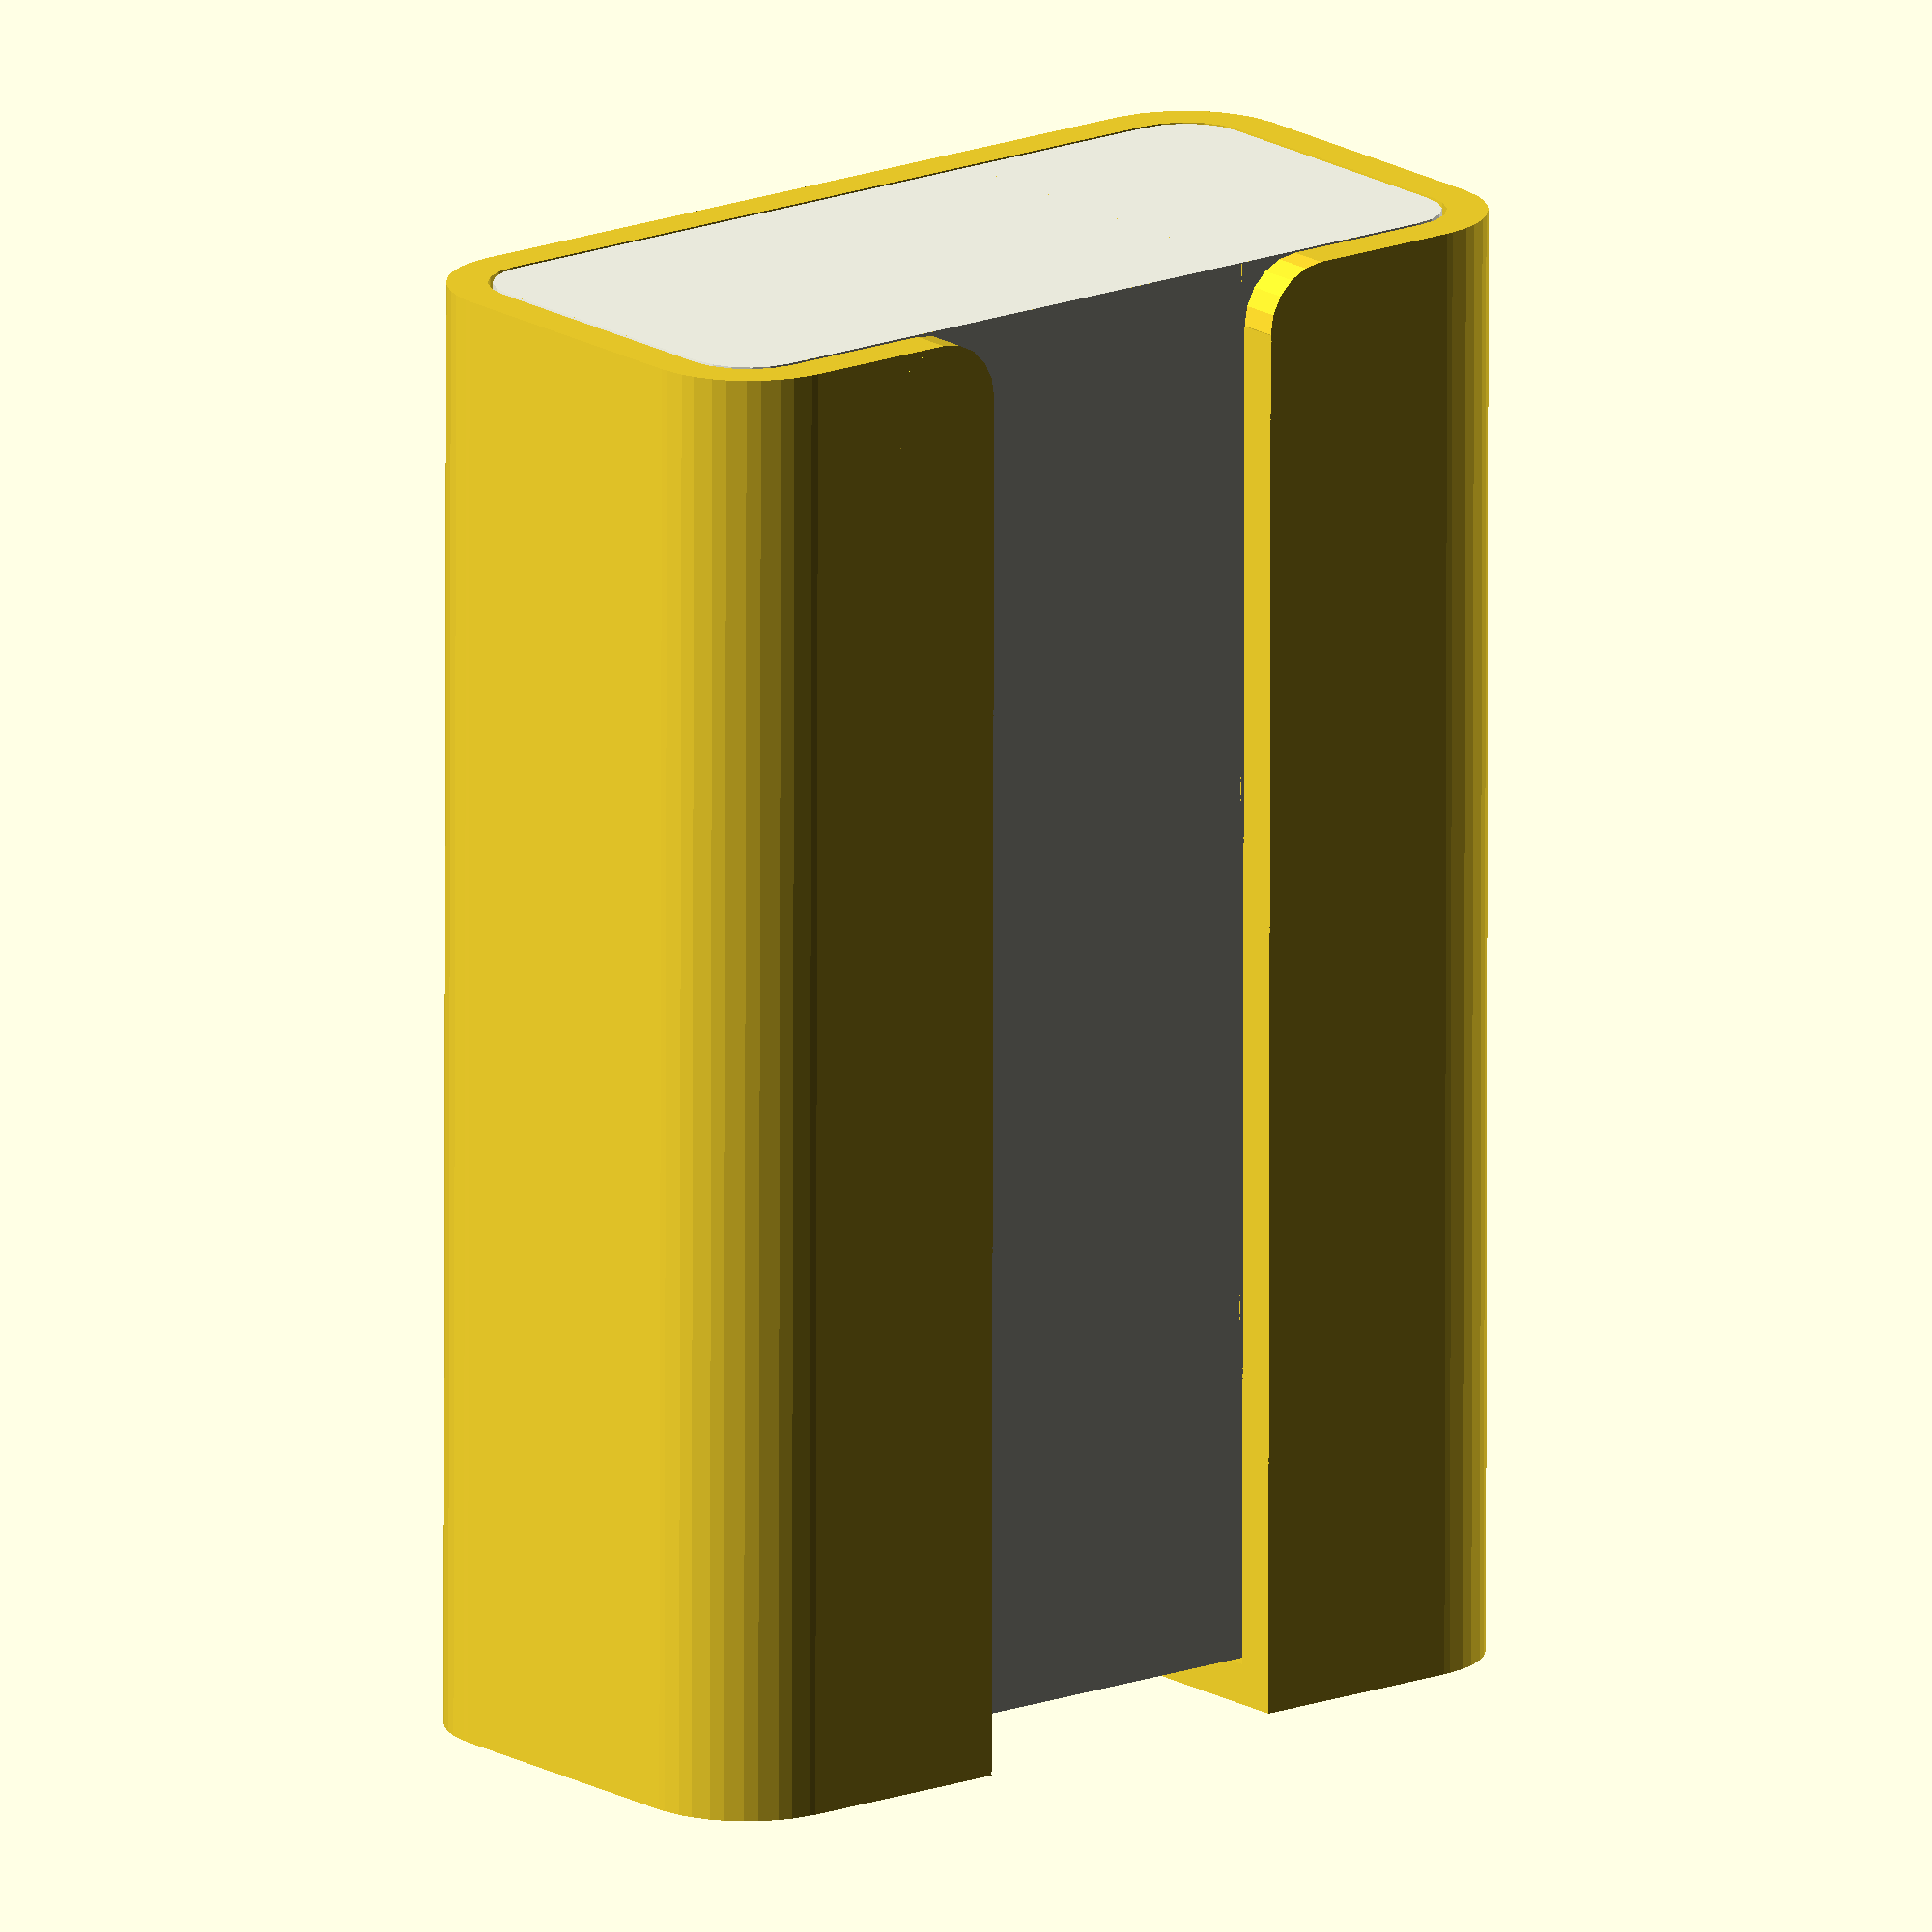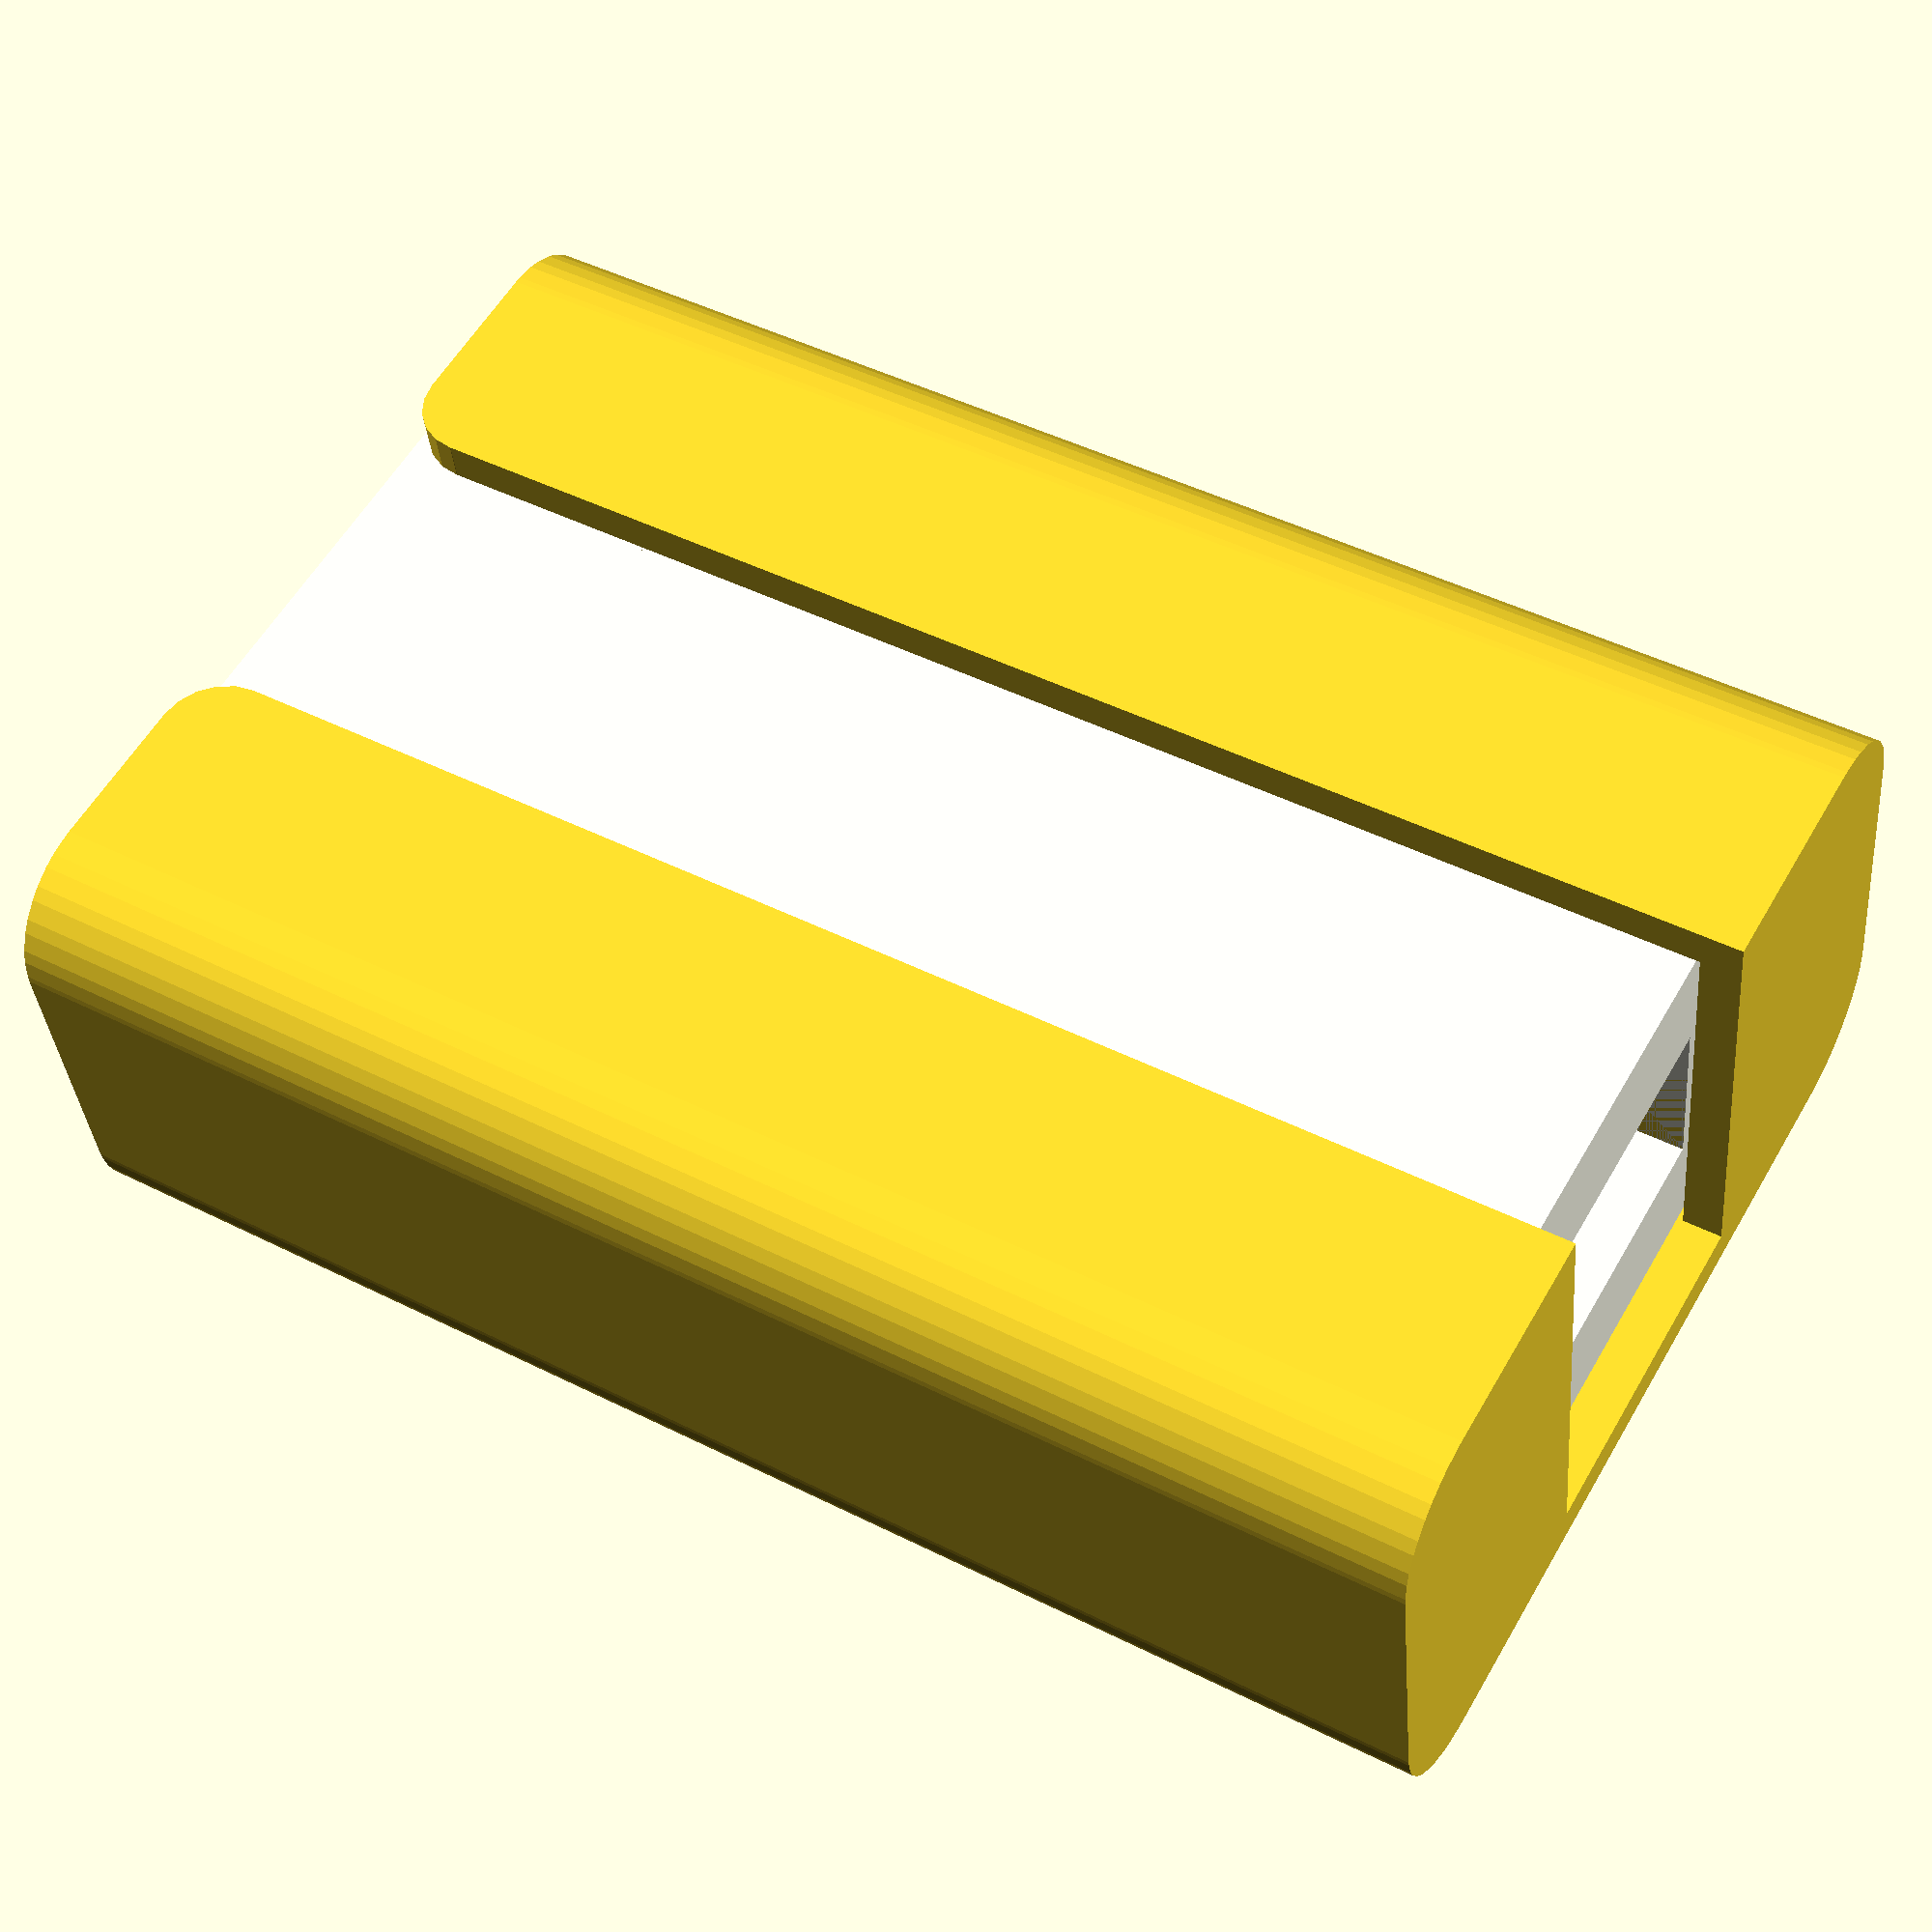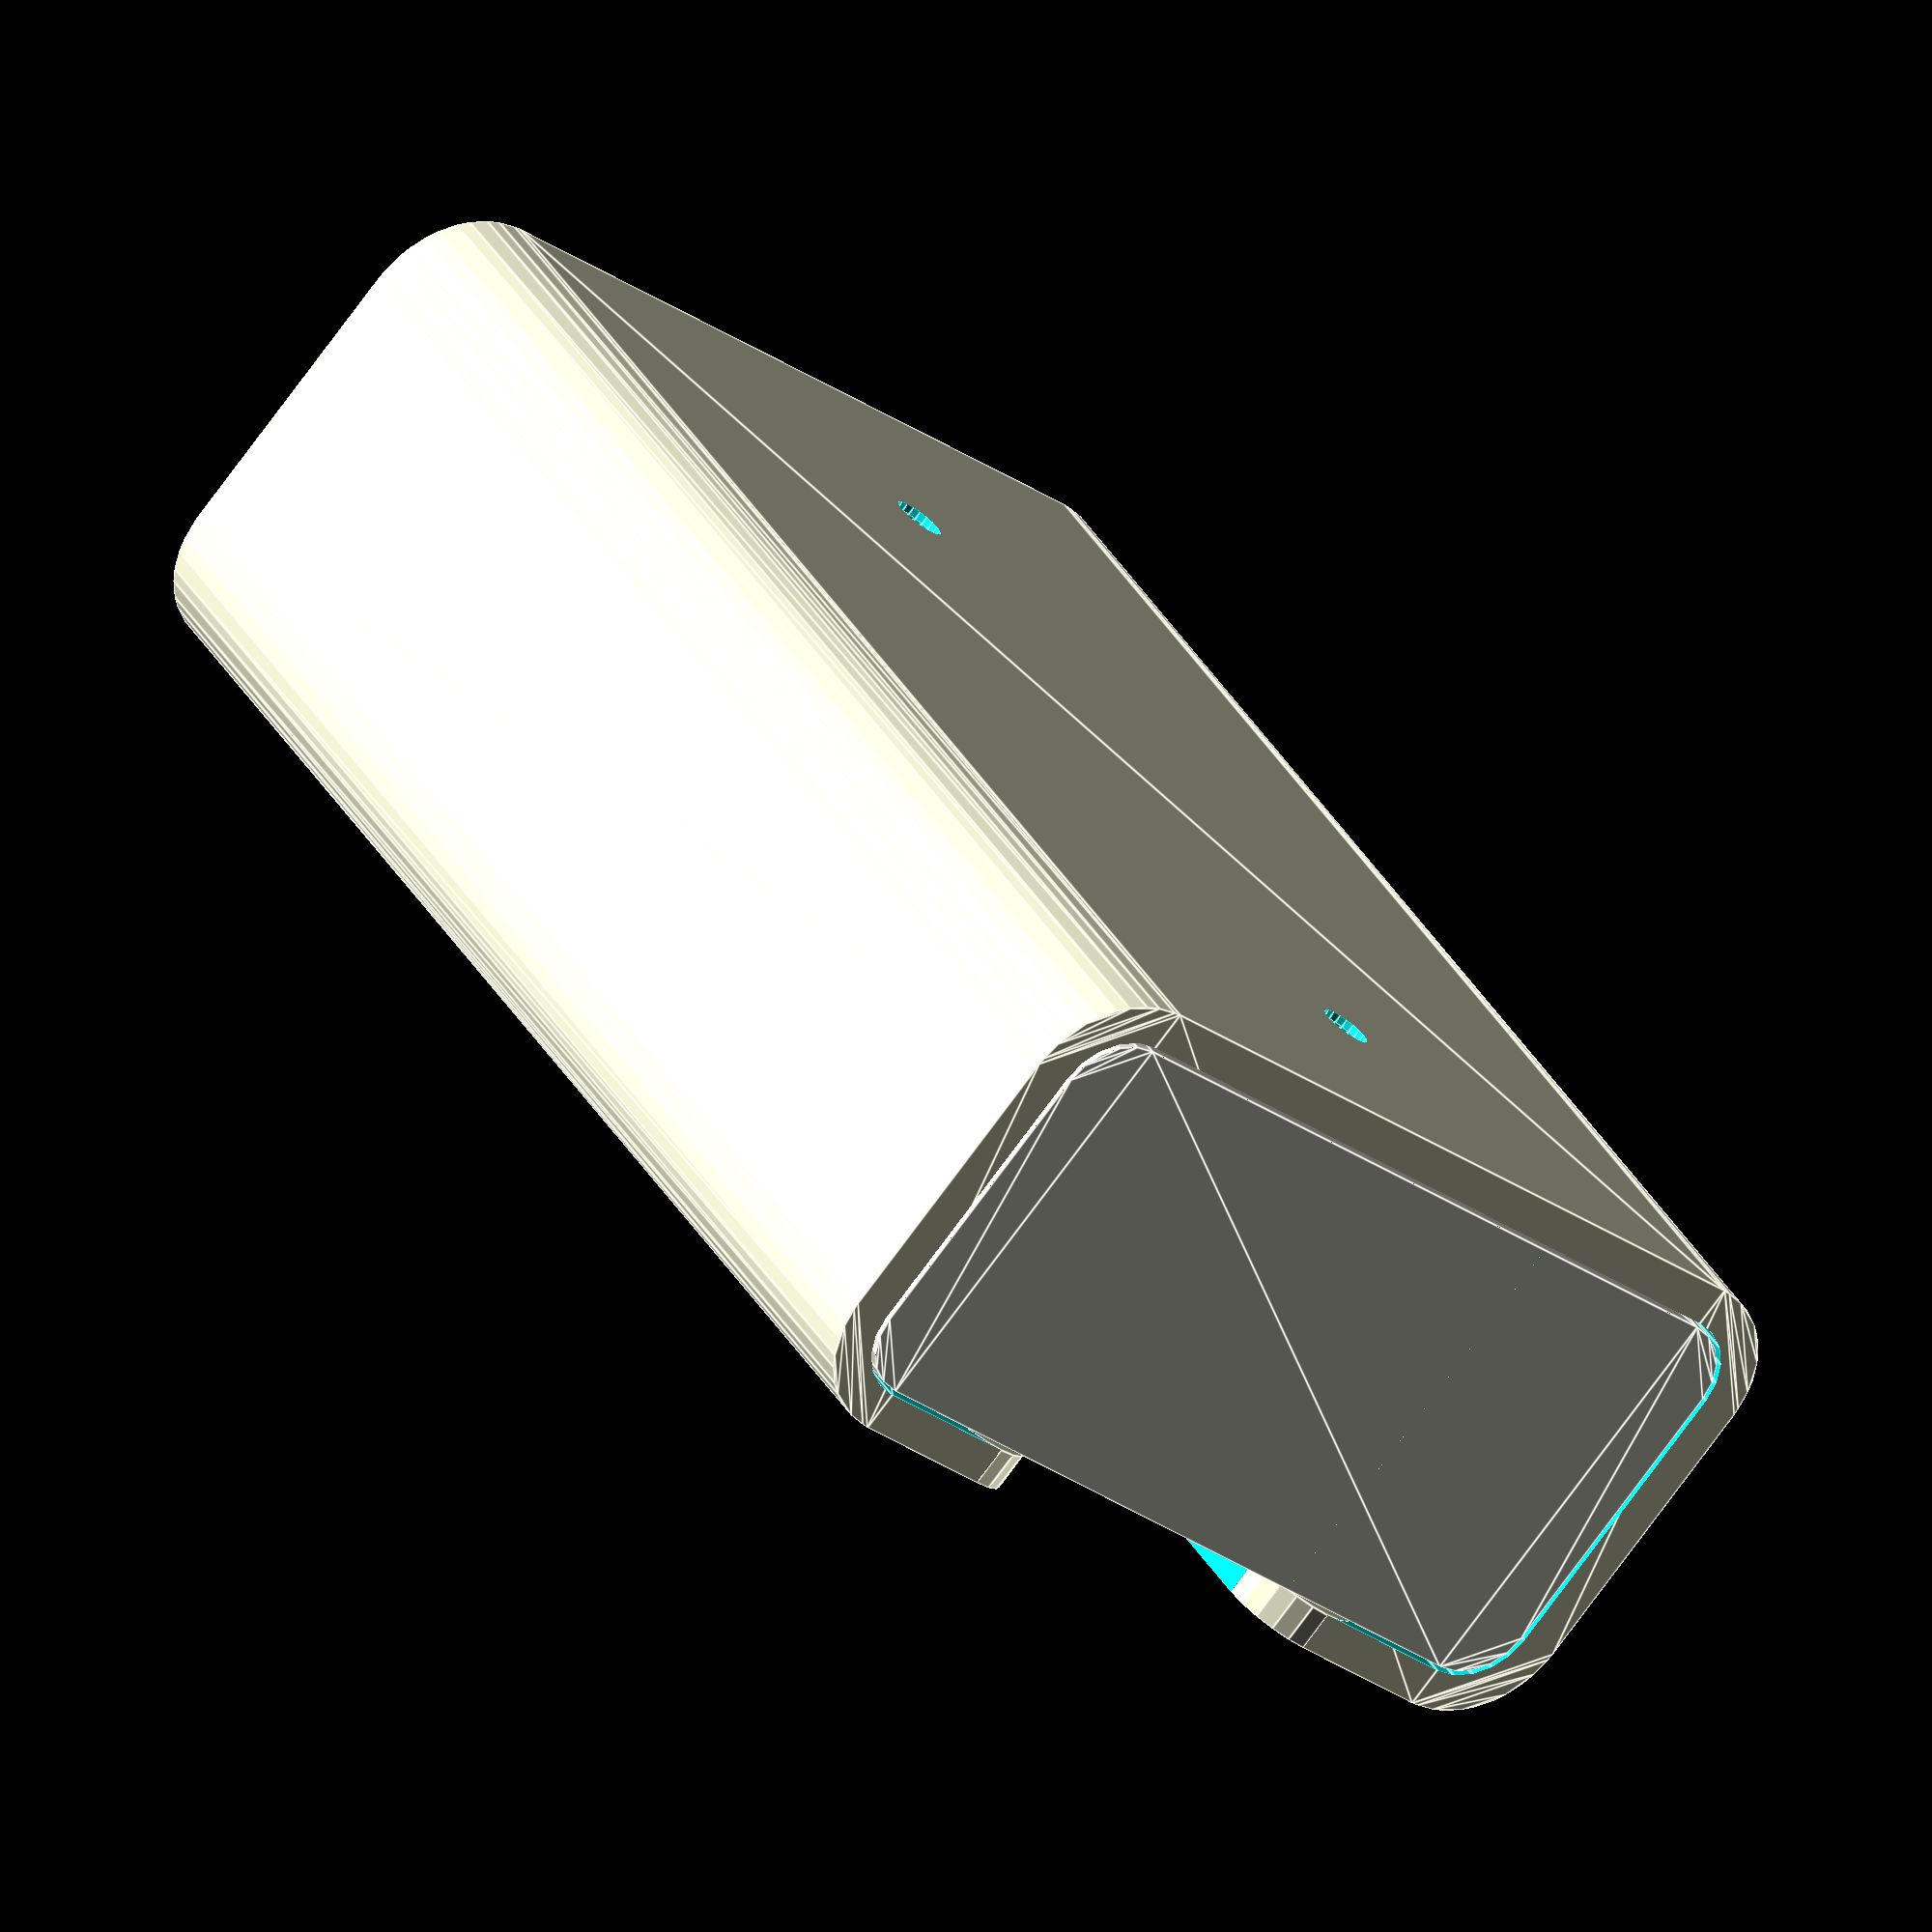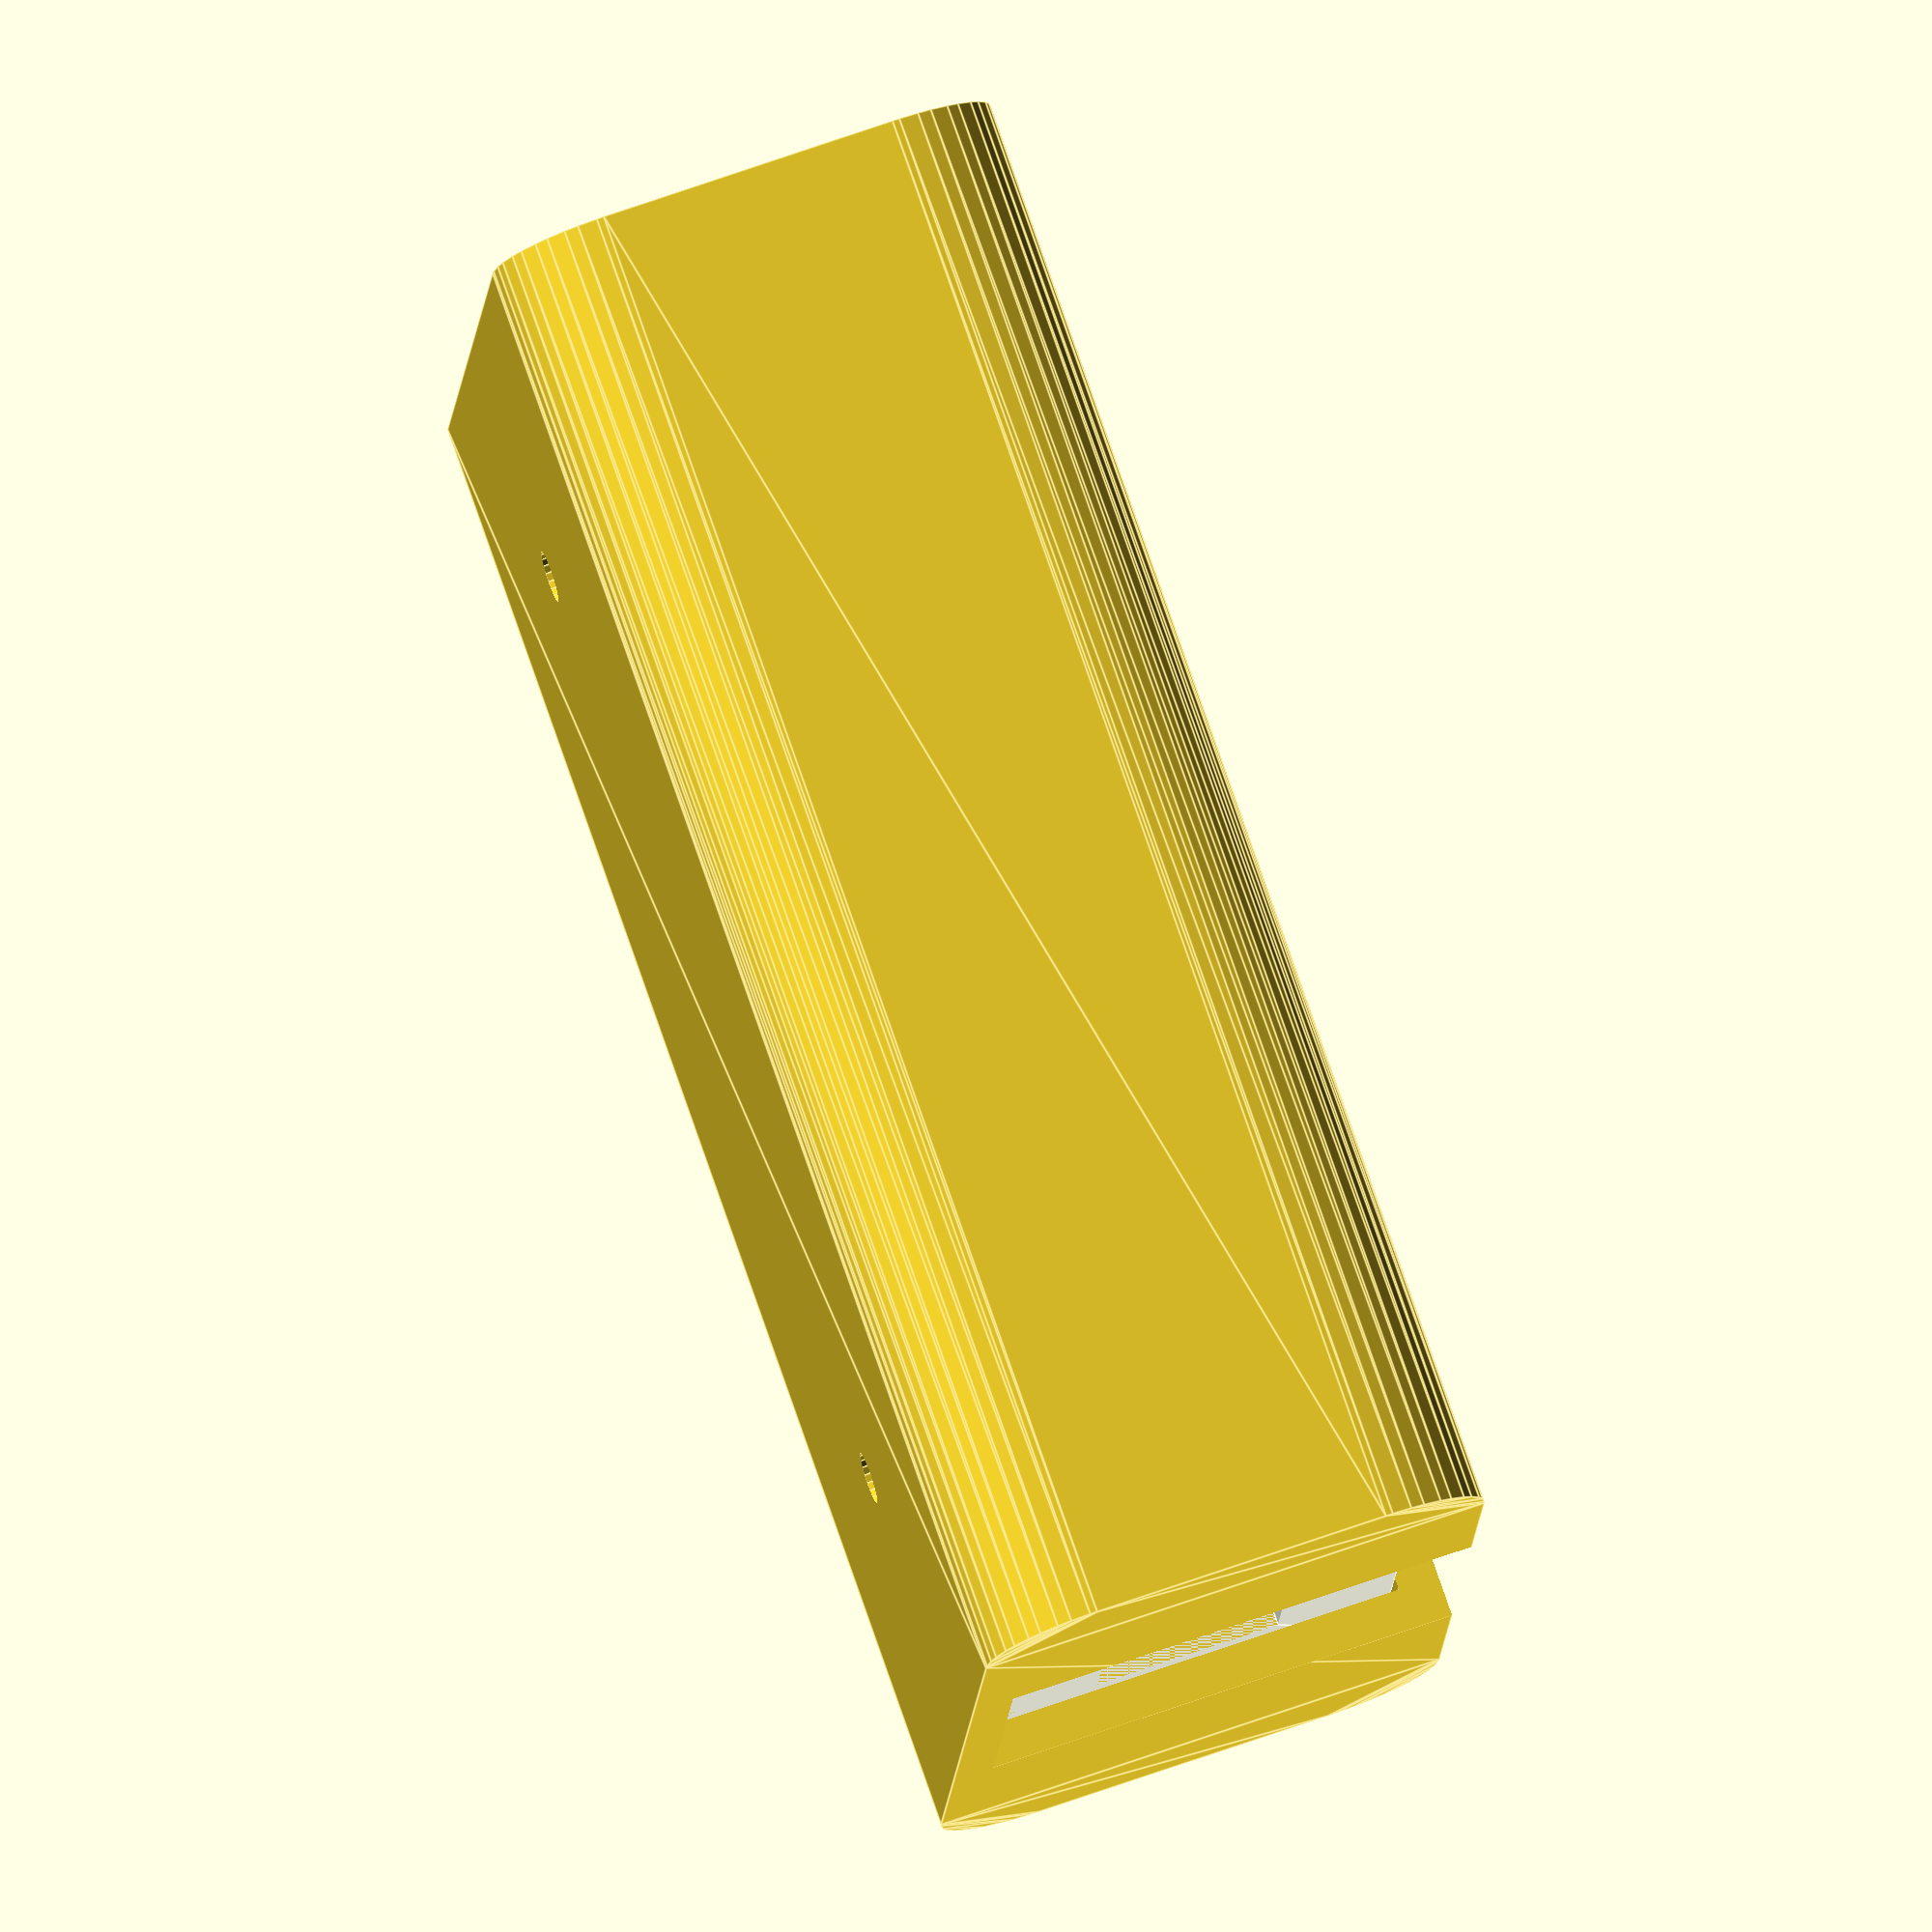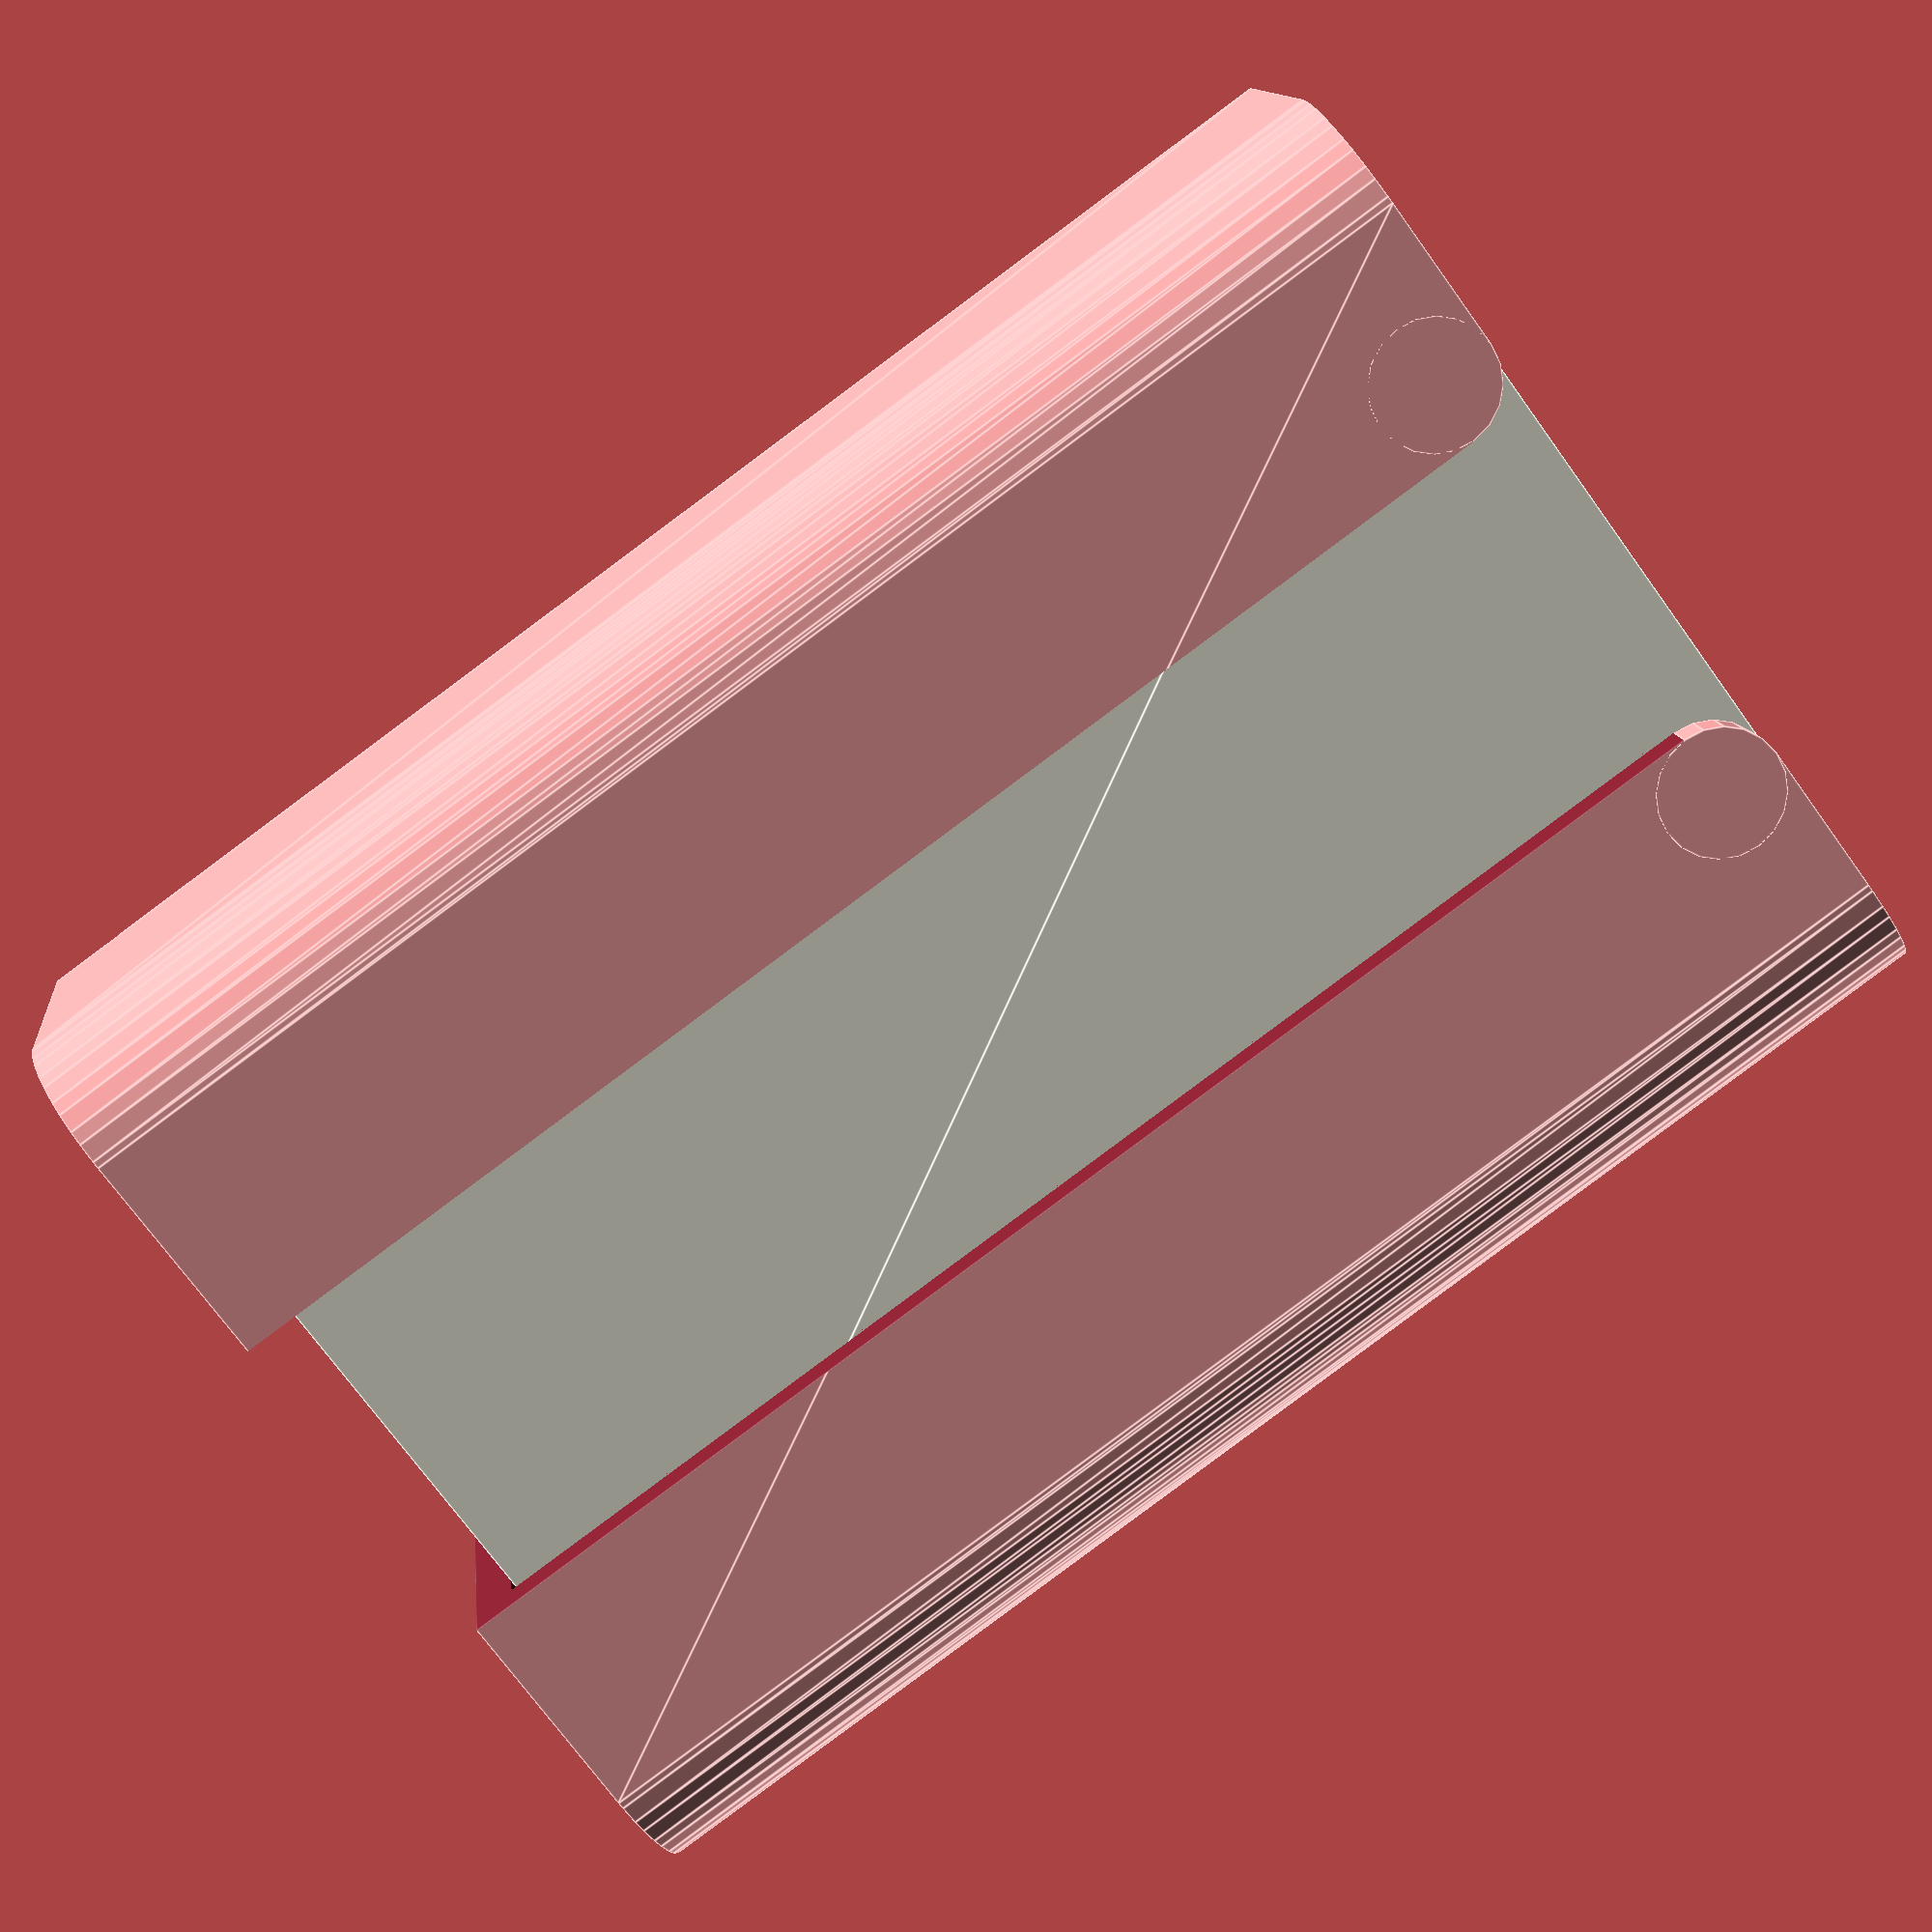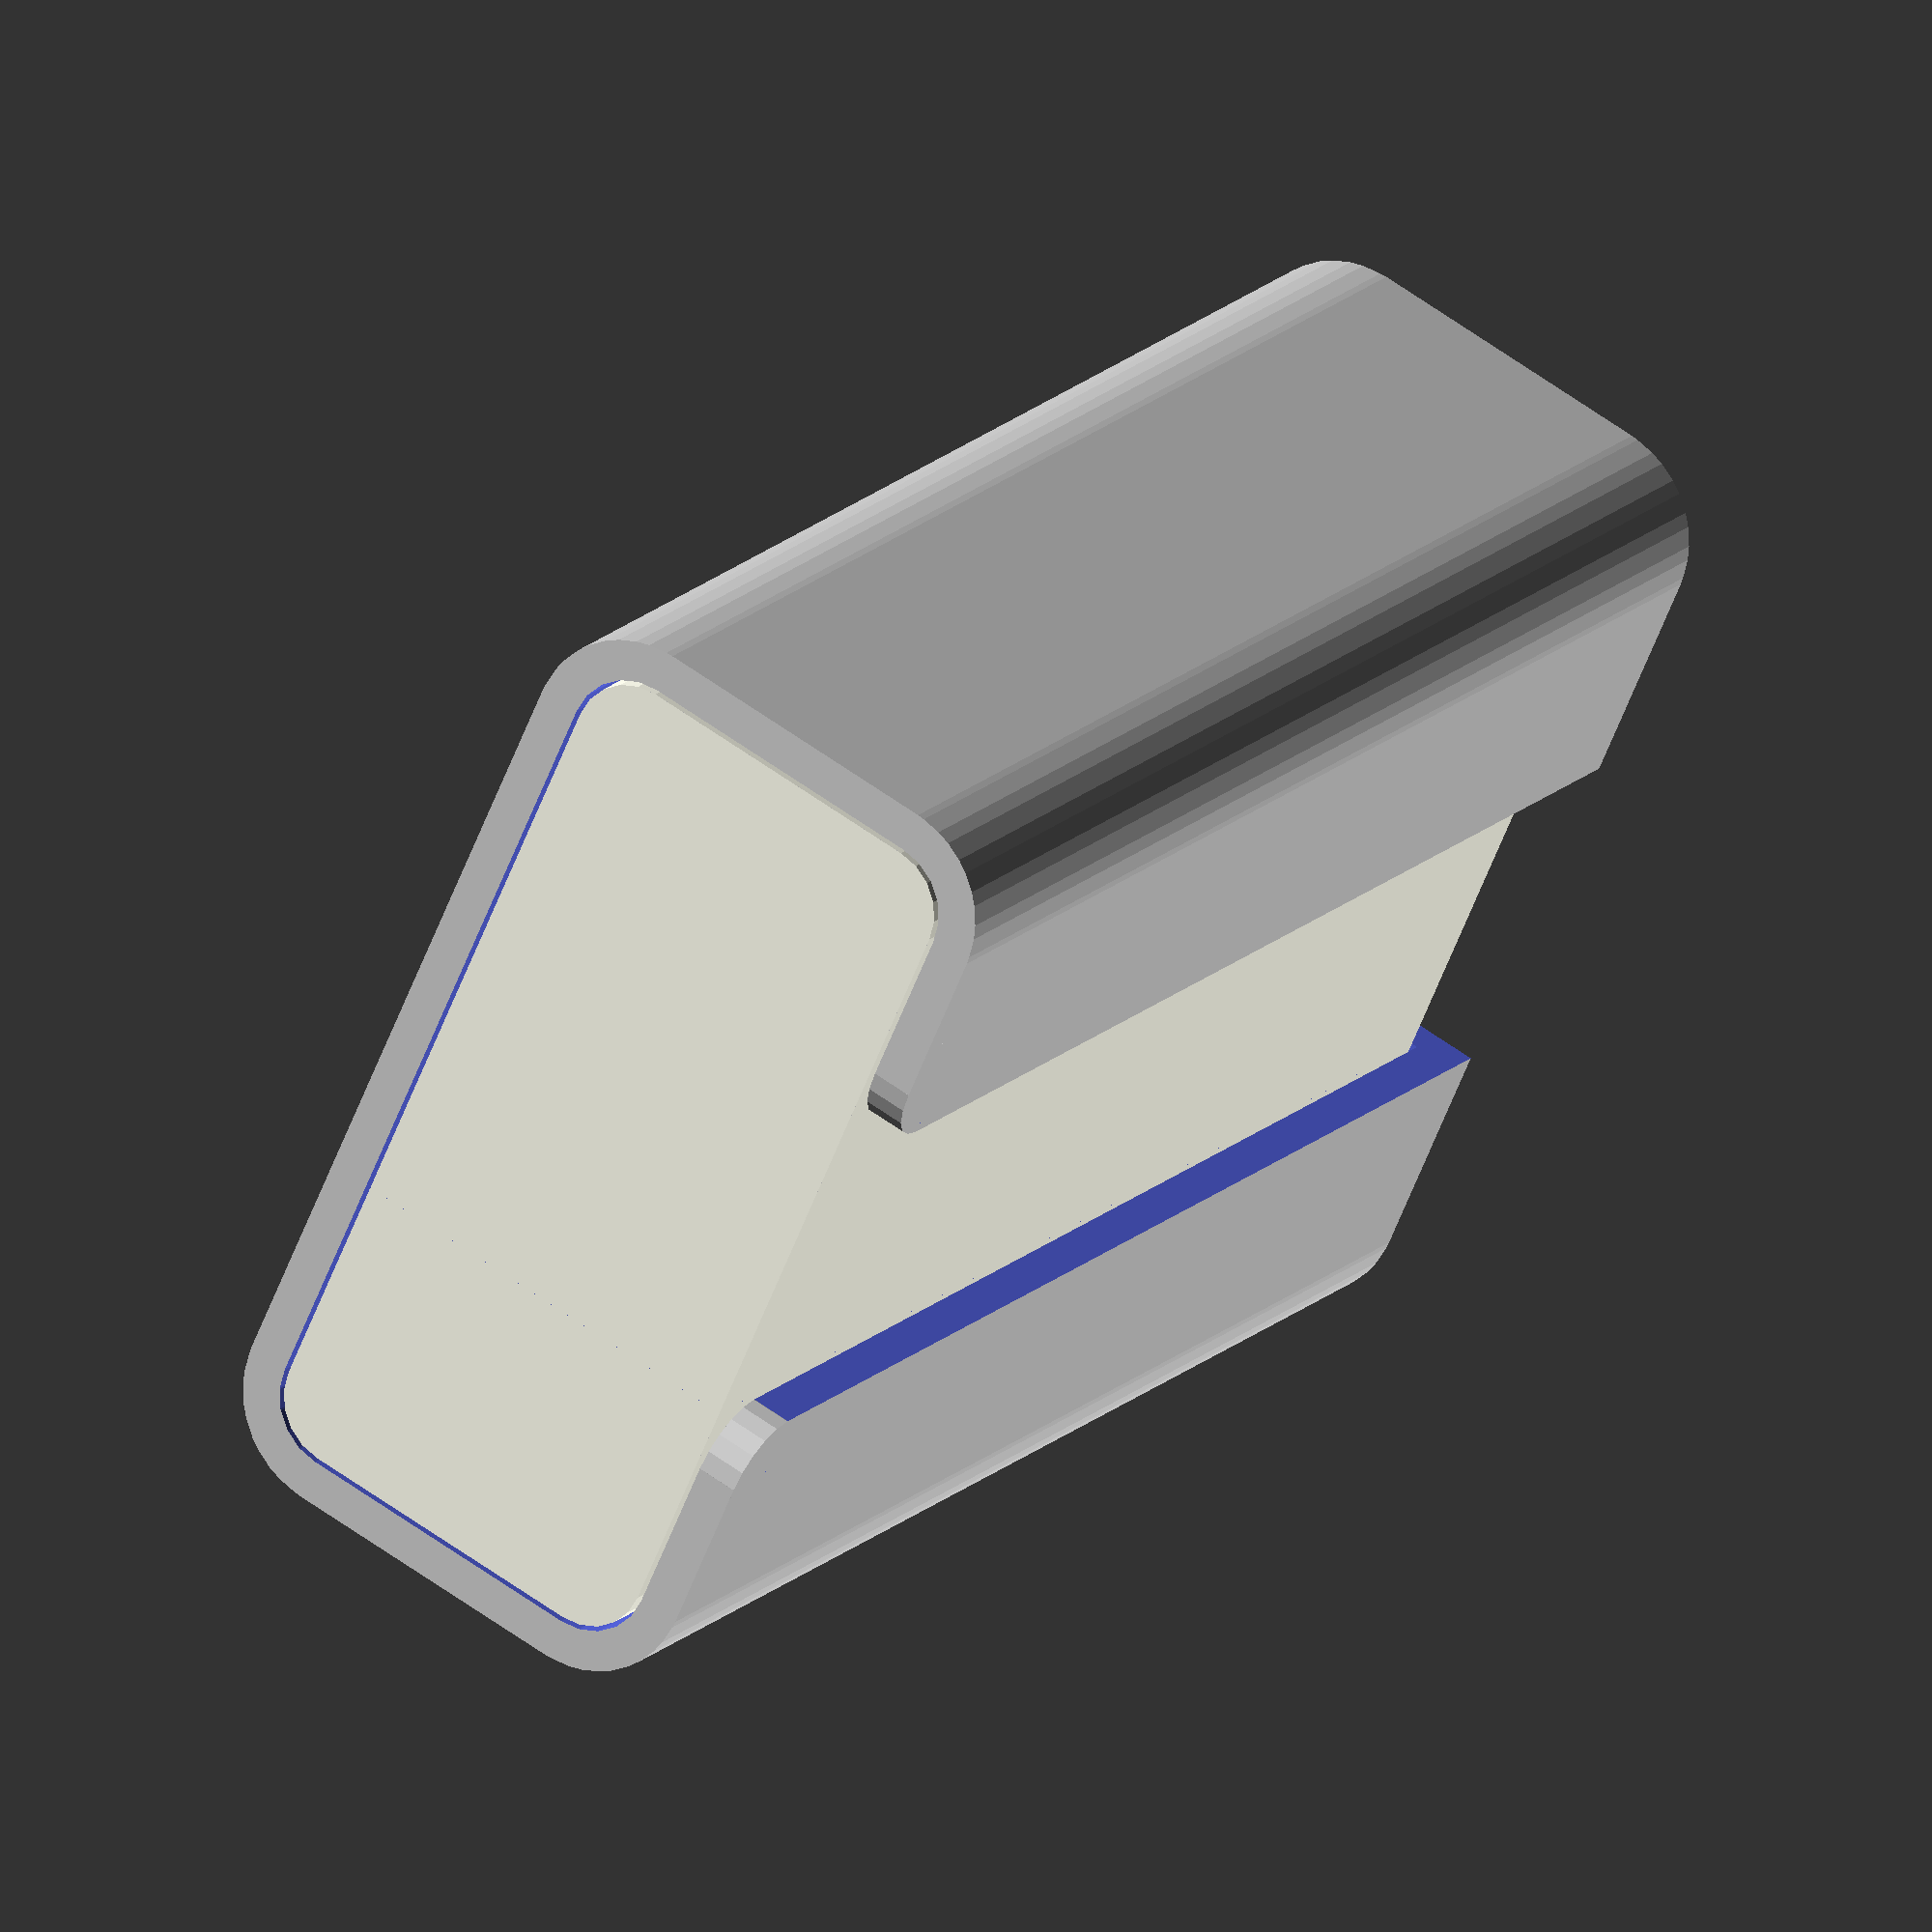
<openscad>


/* [Dimensions] */
fudge=0.1;
$fn=20;
screwDia=3;
wallThck=2.6;
screwDK=6;
screwK=1.8;
spcng=0.3;

/* [show] */
showDummy=true;
showHolder=true;



ankerPP5();


module ankerPP5(){
  //Anker Power Port 5
  ovDims=[58,27,90.2];
  rad=4;
  
  
  outRad=rad+spcng+wallThck;
  bdyHght=ovDims.z+wallThck+spcng;
  slotDims=[22,ovDims.y+wallThck+spcng*2+fudge,bdyHght+fudge];
  wallYOffset=ovDims.y/2+spcng+wallThck/2;
  if (showDummy) translate([0,0,0.01]) color("ivory") dummy();
    
  if (showHolder){
    difference(){
      body();
      //front and bottom slot
      translate([0,-(wallThck+fudge)/2,-wallThck-spcng+(bdyHght)/2]) 
        cube(slotDims,true);
      translate([0,-wallYOffset,ovDims.z-rad/2]) 
        cube([rad*2+slotDims.x,wallThck+fudge,rad+fudge],true);
      //screw holes
      for (iz=[-1,1])
        translate([0,wallYOffset,ovDims.z/2+iz*ovDims.z/3]){
          rotate([90,0,0]) cylinder(d=screwDia+spcng,h=wallThck+fudge,center=true);
          translate([0,-wallThck/2,0]) rotate([-90,0,0]) screwHd();
        }
    }
    for (ix=[-1,1])
      translate([ix*(slotDims.x/2+rad),-wallYOffset,ovDims.z-rad]) 
        rotate([90,0,0]) cylinder(r=rad,h=wallThck,center=true);
  }
 module body(){ 
  translate([0,0,-wallThck-spcng])  
    difference(){
      linear_extrude(ovDims.z+wallThck+spcng) offset(wallThck+spcng) shape();
      translate([0,0,wallThck]) linear_extrude(ovDims.z+spcng+fudge) 
        offset(spcng) shape();
    }
  }
  
  module dummy(){
    difference(){
      linear_extrude(ovDims.z) shape();
      translate([0,0,(11-fudge)/2]) cube([22,11.9,11+fudge],true);
    }
  }
  
  module shape(){
    hull() for (ix=[-1,1],iy=[-1,1])
        translate([ix*(ovDims.x/2-rad),iy*(ovDims.y/2-rad),0]) circle(r=rad);
  }
}

*coin();
module coin(dia=10, h=3){
  rotate_extrude(){
    translate([(dia-h)/2,0]) circle(d=h);
    translate([0,-h/2]) square([(dia-h)/2,h]);
  }
}

*screwHd();
module screwHd(offset=spcng){
  cylinder(d1=screwDK+offset,d2=screwDia+offset,h=screwK+offset);
}
</openscad>
<views>
elev=253.7 azim=141.3 roll=180.1 proj=o view=wireframe
elev=314.1 azim=189.6 roll=120.1 proj=p view=wireframe
elev=144.3 azim=221.2 roll=206.1 proj=o view=edges
elev=100.1 azim=266.6 roll=19.2 proj=o view=edges
elev=85.9 azim=349.9 roll=306.6 proj=p view=edges
elev=343.3 azim=294.3 roll=28.4 proj=o view=wireframe
</views>
